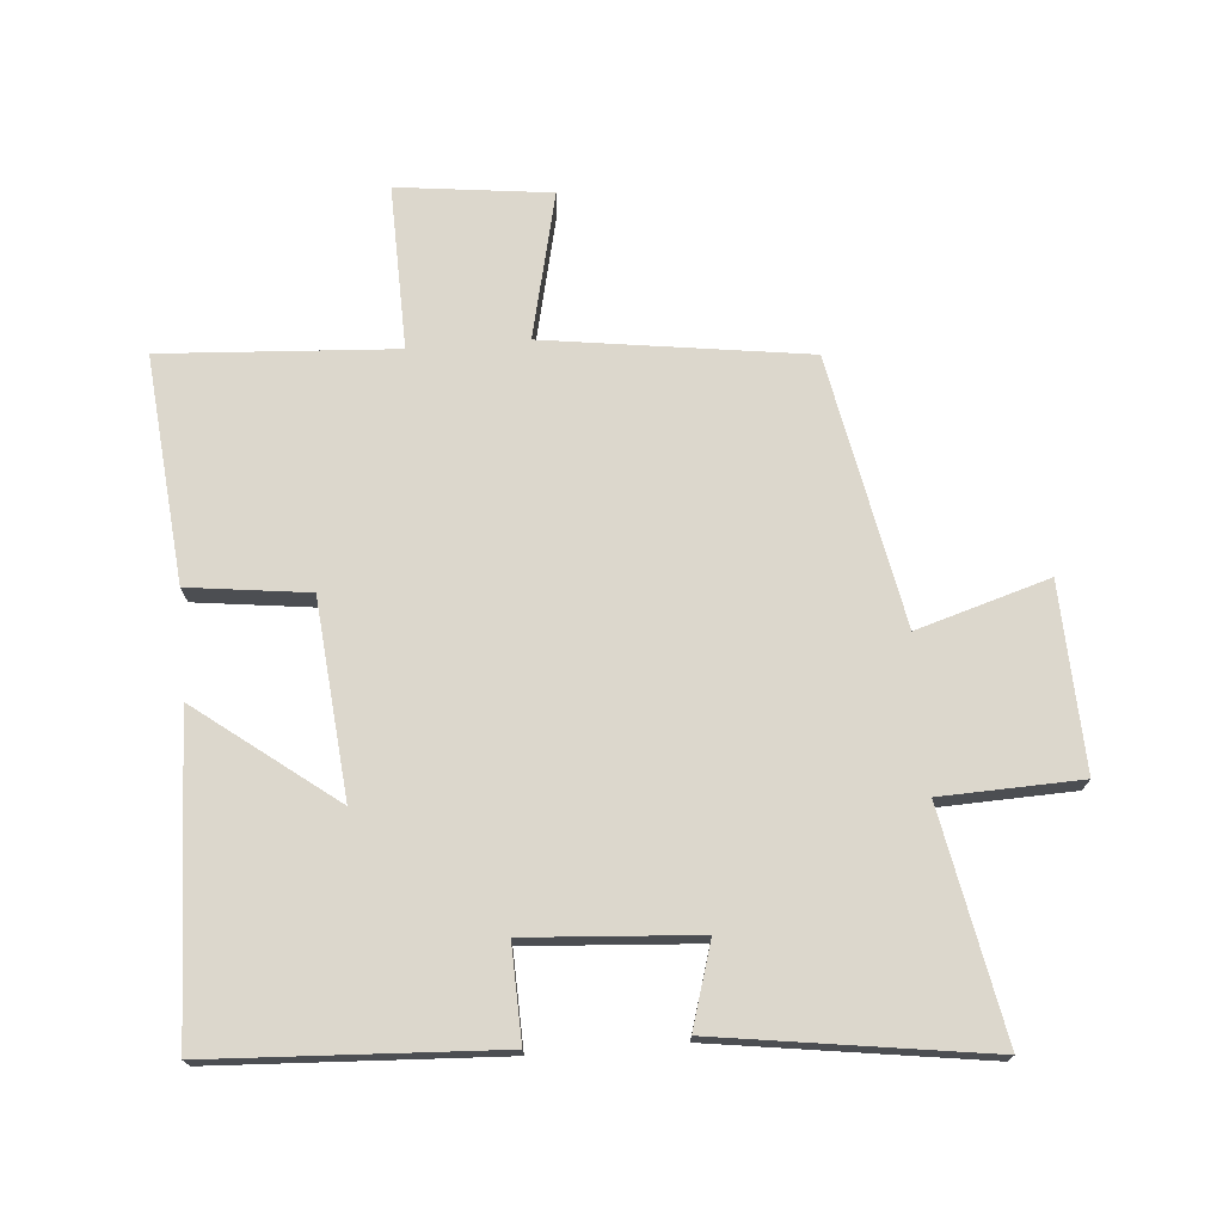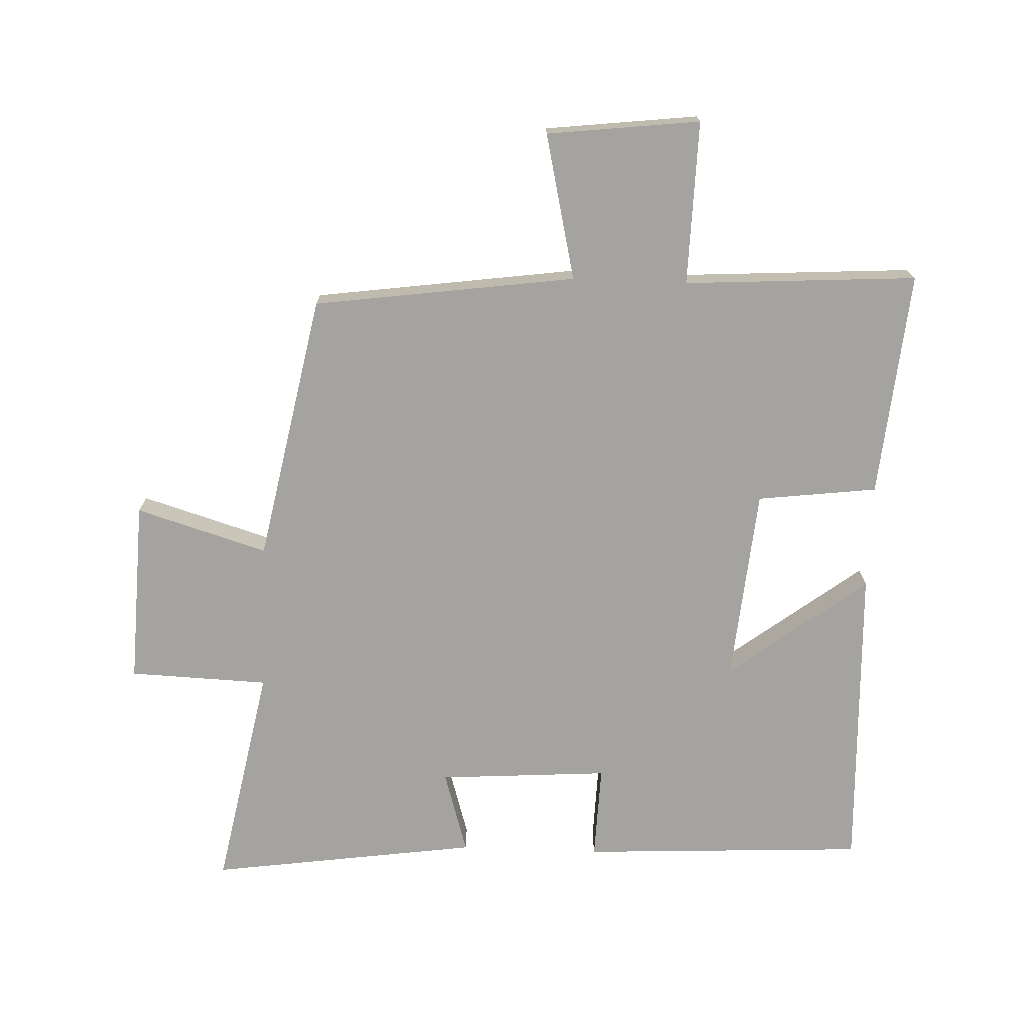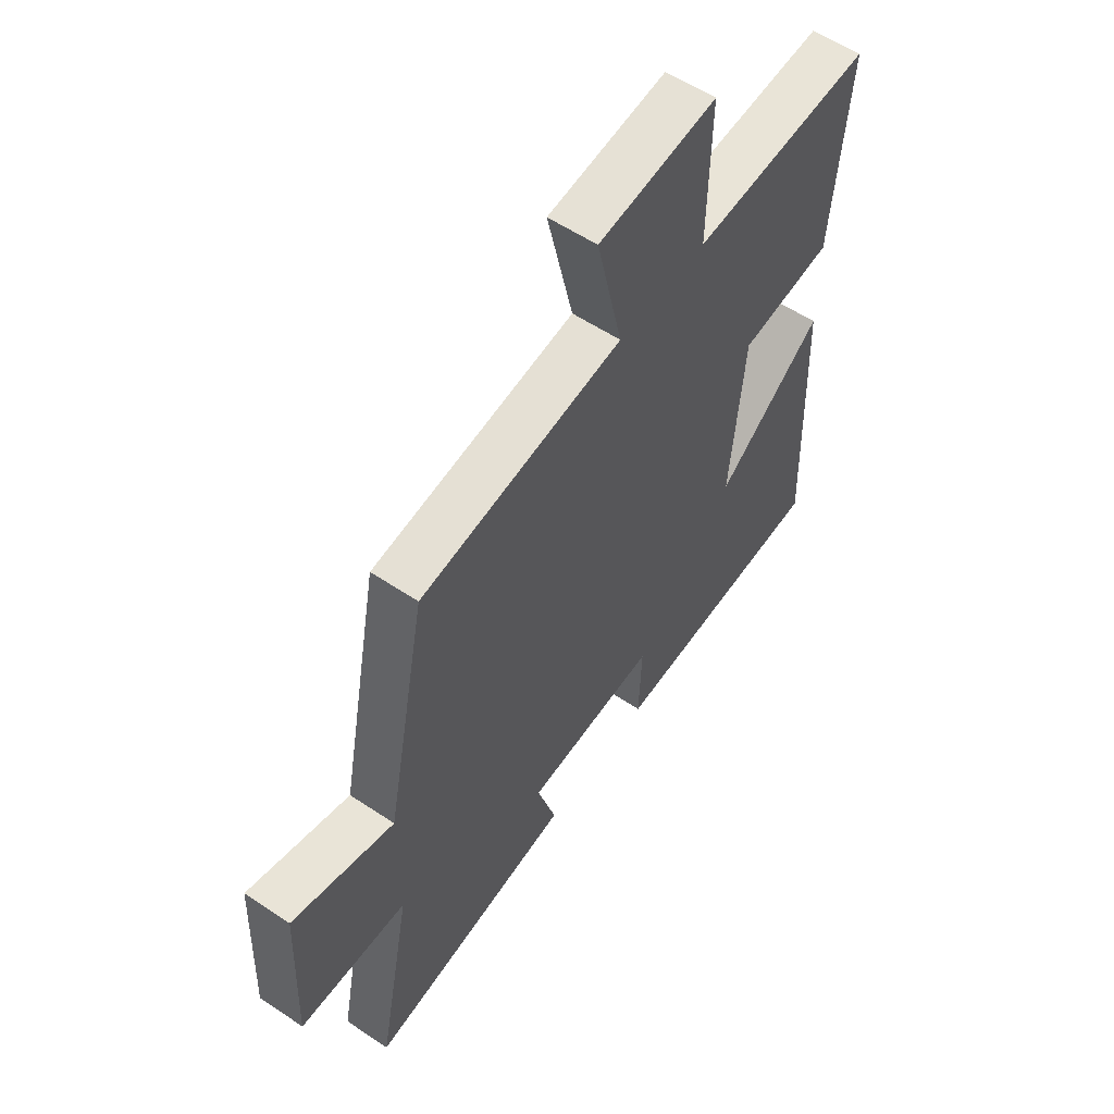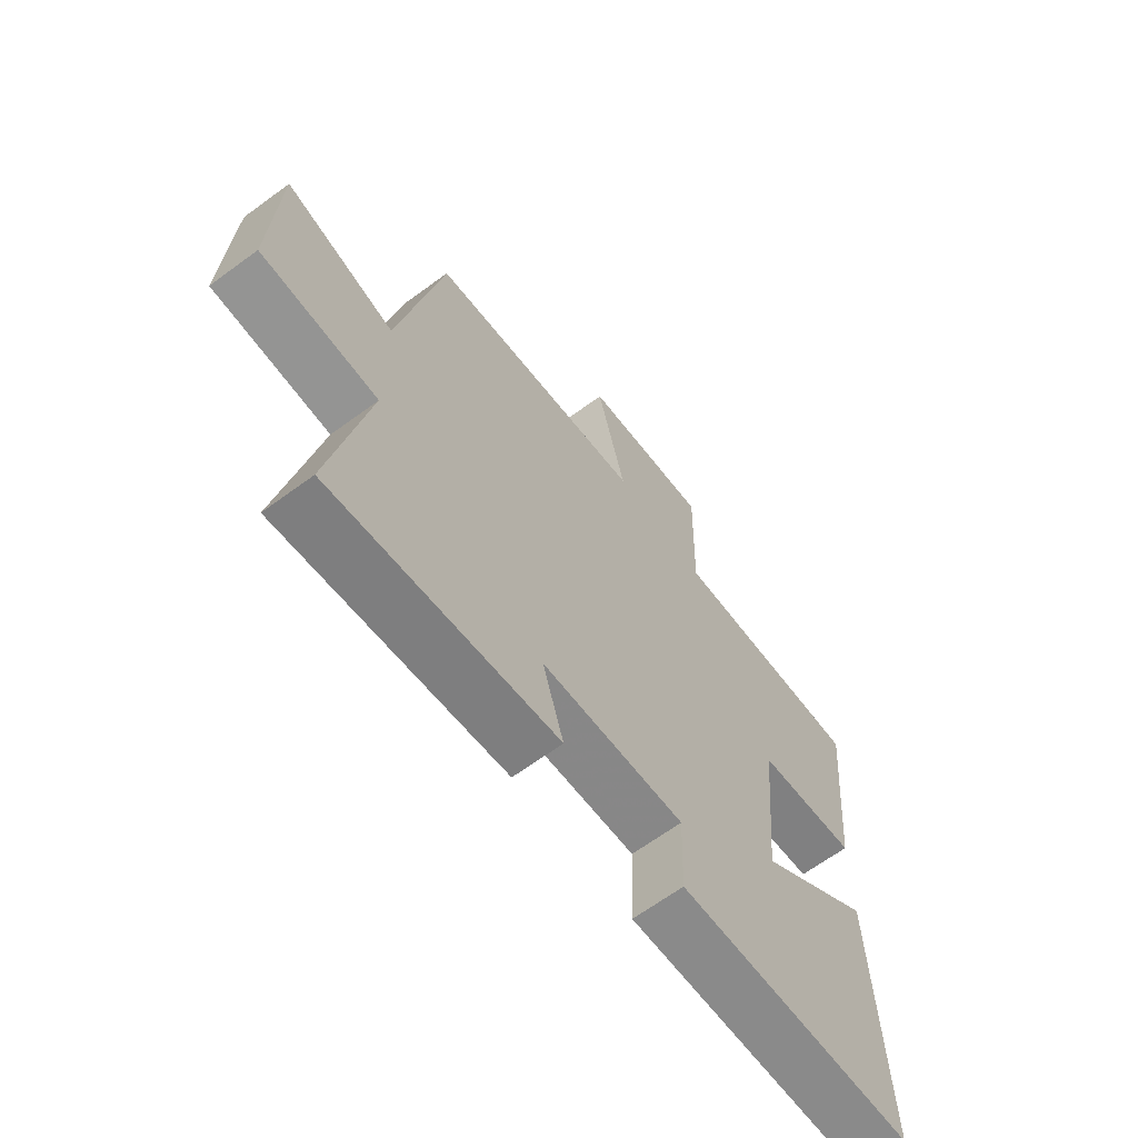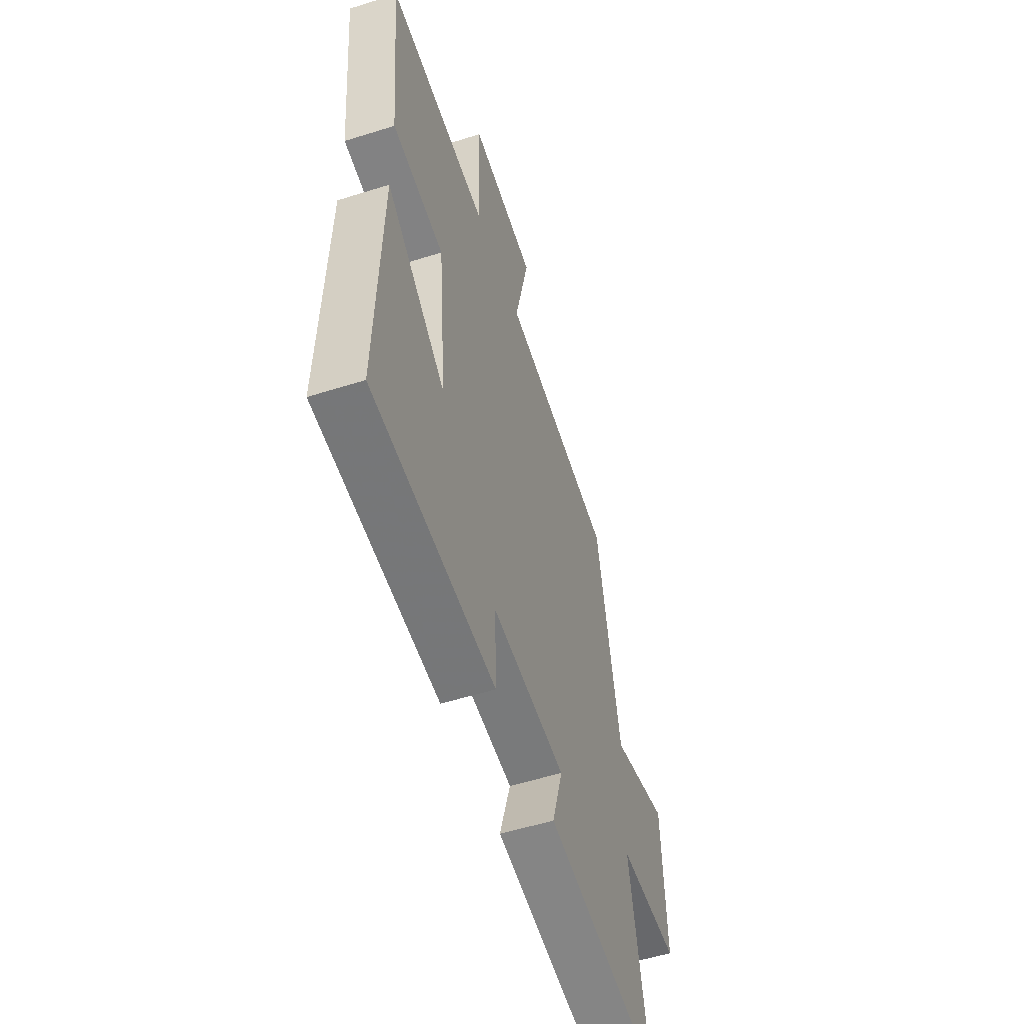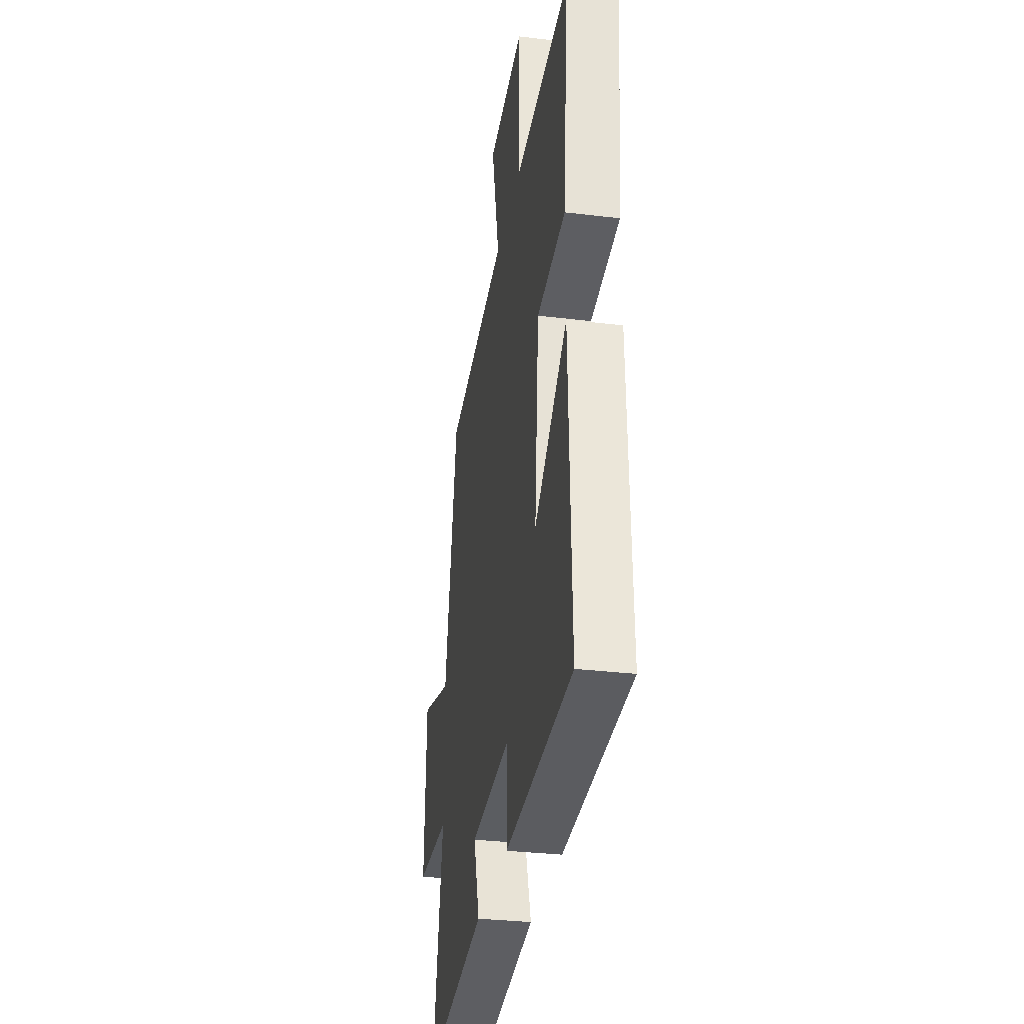
<metadata>
{"format":"obj","ext":"obj","renderer":"f3d","projection":"perspective","resolution":1024,"background":"white","views":[{"elev":73.0,"azim":175.4,"up":"+Y"},{"elev":-73.0,"azim":-2.2,"up":"+Y"},{"elev":56.8,"azim":-55.0,"up":"+Z"},{"elev":-65.5,"azim":-53.5,"up":"+Z"},{"elev":-54.5,"azim":108.5,"up":"+Z"},{"elev":-31.7,"azim":80.3,"up":"+Z"}]}
</metadata>
<code>
v 0.517 0.07 -0.478
v 0.073 0.07 -0.5
v 0.078 0.07 -0.352
v -0.188 0.07 -0.37
v -0.149 0.07 -0.5
v -0.568 0.07 -0.559
v -0.5 0.07 -0.208
v -0.717 0.07 -0.2
v -0.705 0.07 0.088
v -0.5 0.07 0.026
v -0.418 0.07 0.444
v -0.01 0.07 0.5
v -0.062 0.07 0.727
v 0.176 0.07 0.755
v 0.17 0.07 0.5
v 0.533 0.07 0.522
v 0.5 0.07 0.17
v 0.313 0.07 0.147
v 0.285 0.07 -0.157
v 0.5 0.07 0.006
v 0.517 0 -0.478
v 0.073 0 -0.5
v 0.078 0 -0.352
v -0.188 0 -0.37
v -0.149 0 -0.5
v -0.568 0 -0.559
v -0.5 0 -0.208
v -0.717 0 -0.2
v -0.705 0 0.088
v -0.5 0 0.026
v -0.418 0 0.444
v -0.01 0 0.5
v -0.062 0 0.727
v 0.176 0 0.755
v 0.17 0 0.5
v 0.533 0 0.522
v 0.5 0 0.17
v 0.313 0 0.147
v 0.285 0 -0.157
v 0.5 0 0.006
f 19 20 1 2
f 18 19 2 3
f 15 16 17 18
f 15 18 3 4
f 12 13 14 15
f 10 11 12 15
f 10 15 4
f 7 8 9 10
f 7 10 4 5
f 5 6 7
f 22 21 40 39
f 23 22 39 38
f 38 37 36 35
f 24 23 38 35
f 35 34 33 32
f 35 32 31 30
f 24 35 30
f 30 29 28 27
f 25 24 30 27
f 27 26 25
f 1 21 22 2
f 2 22 23 3
f 3 23 24 4
f 4 24 25 5
f 5 25 26 6
f 6 26 27 7
f 7 27 28 8
f 8 28 29 9
f 9 29 30 10
f 10 30 31 11
f 11 31 32 12
f 12 32 33 13
f 13 33 34 14
f 14 34 35 15
f 15 35 36 16
f 16 36 37 17
f 17 37 38 18
f 18 38 39 19
f 19 39 40 20
f 20 40 21 1

</code>
